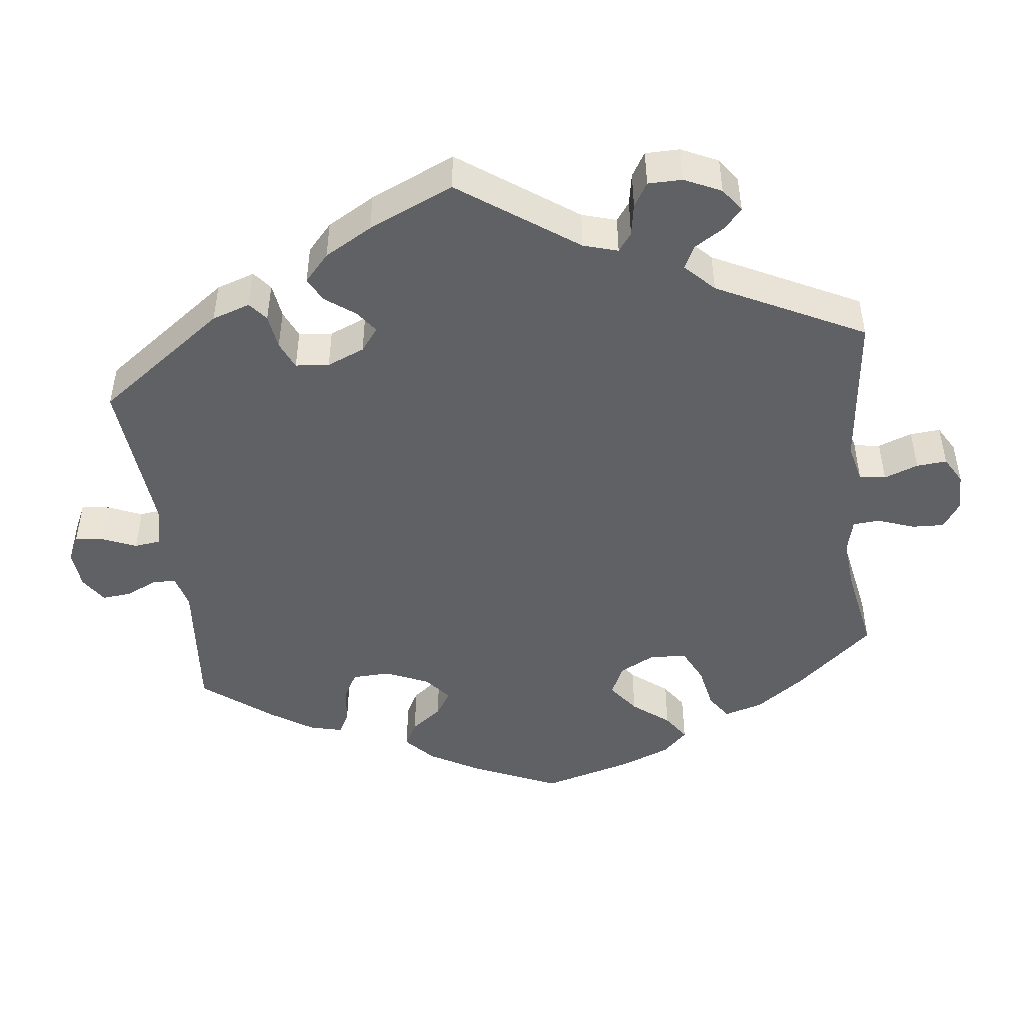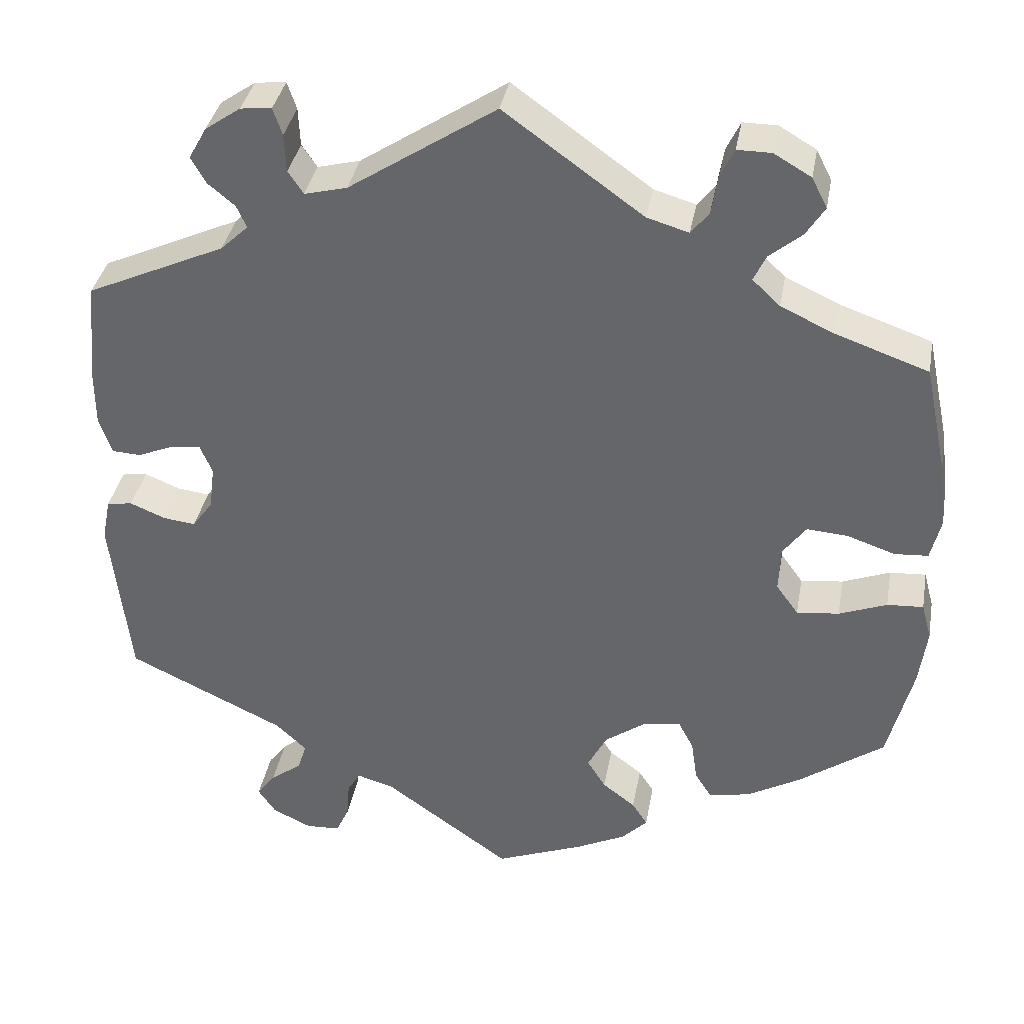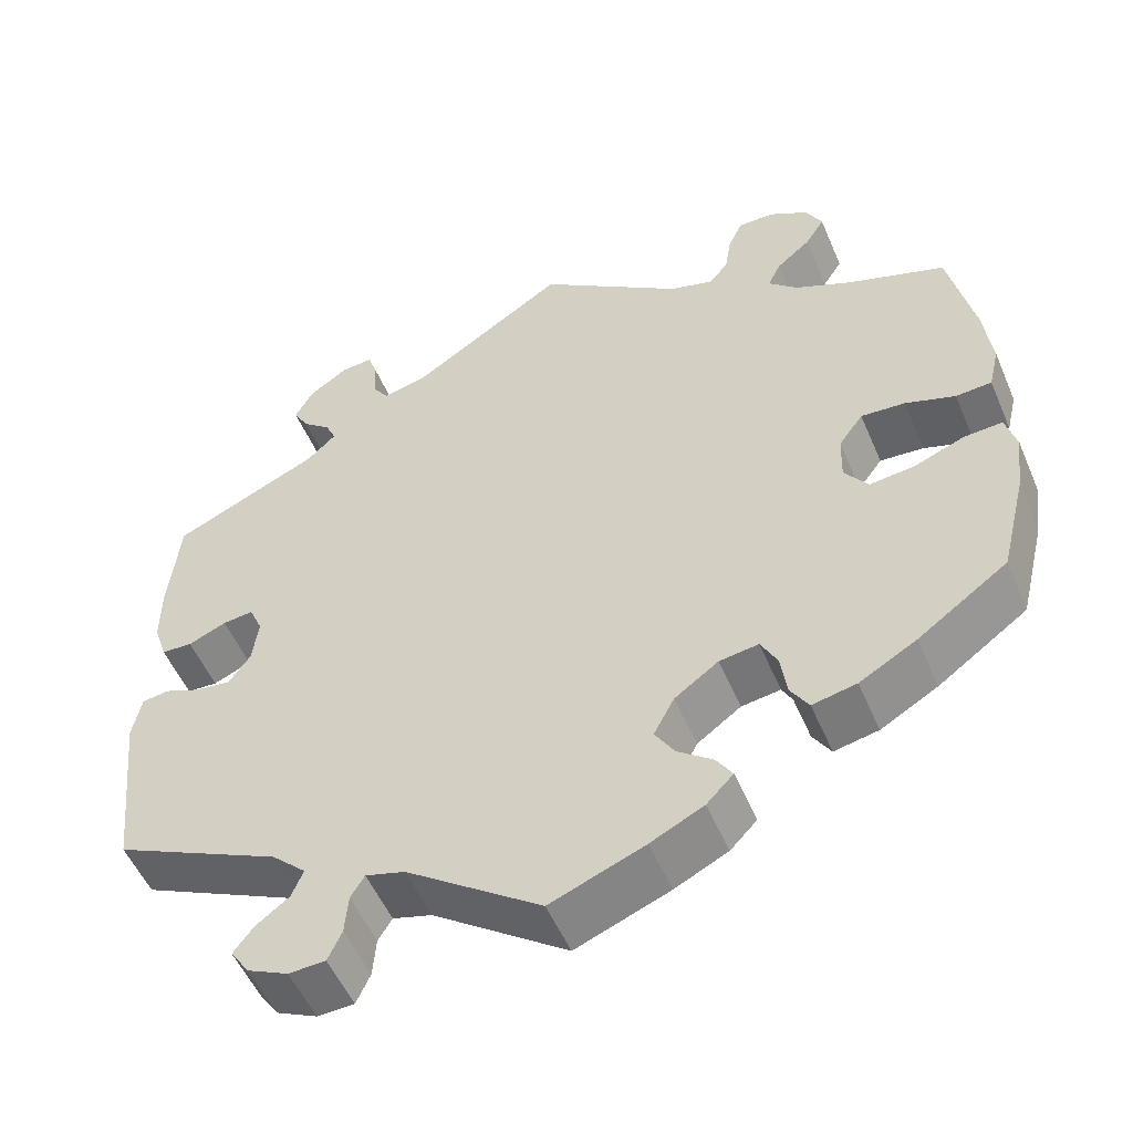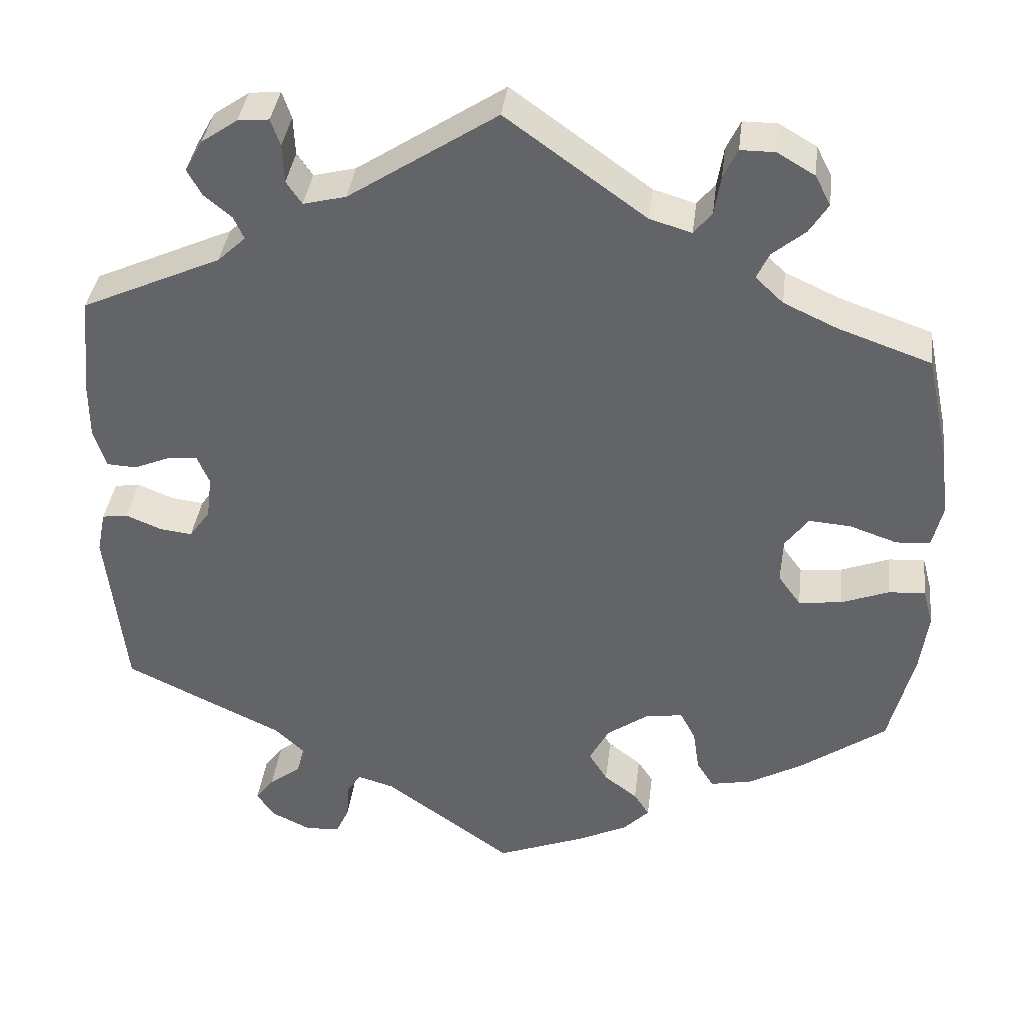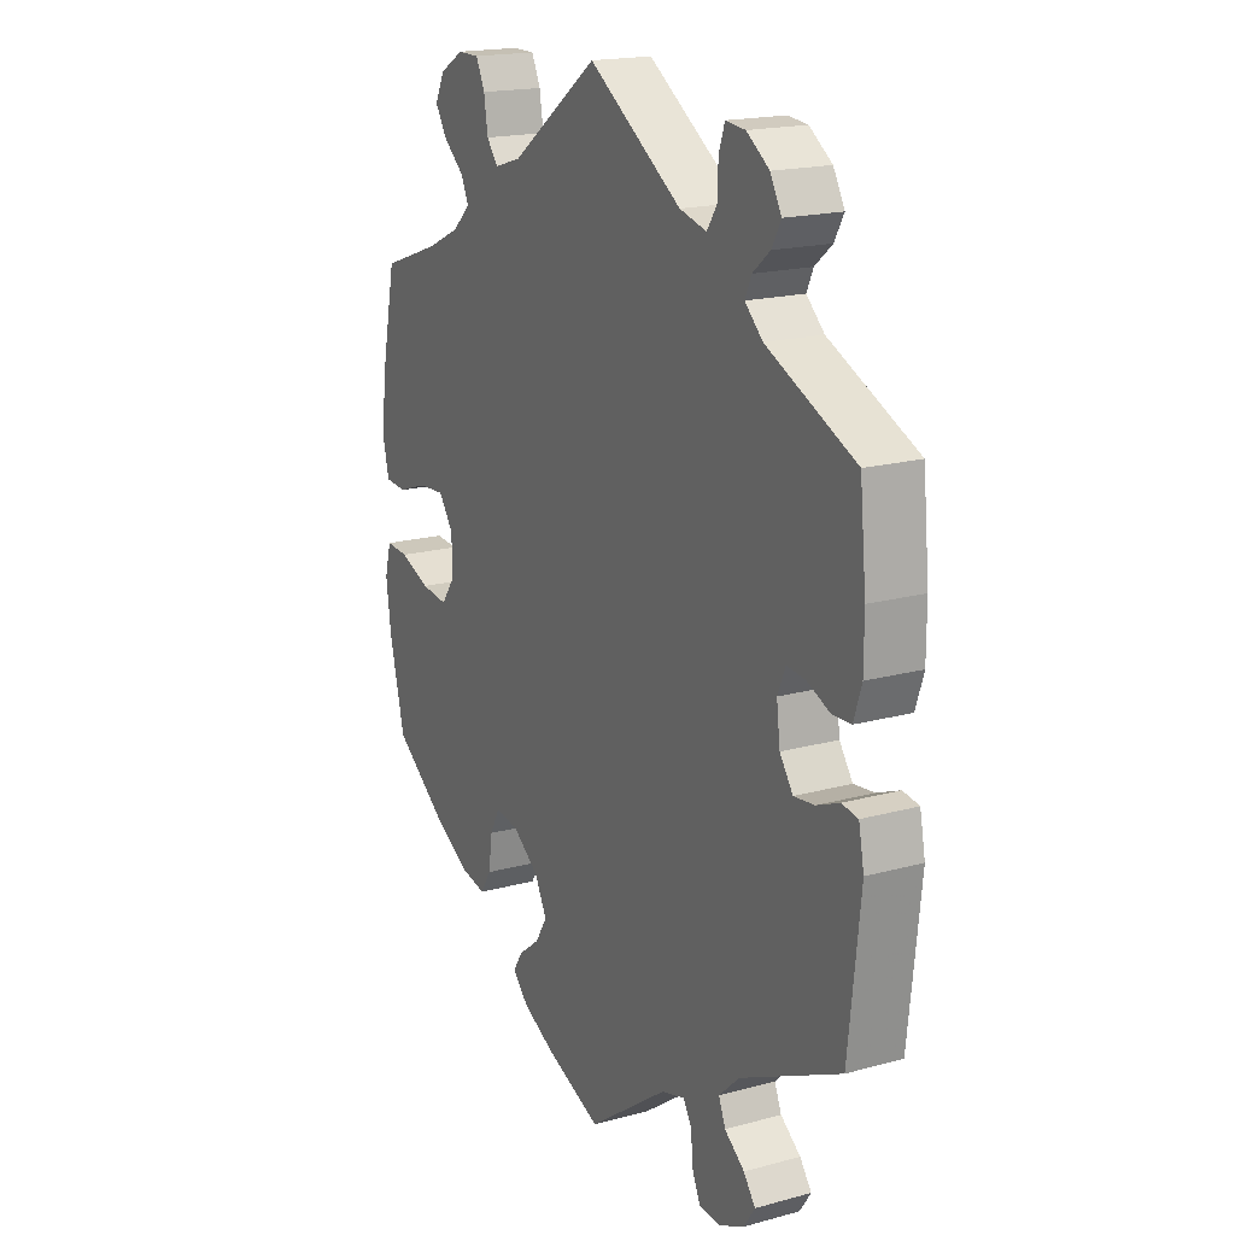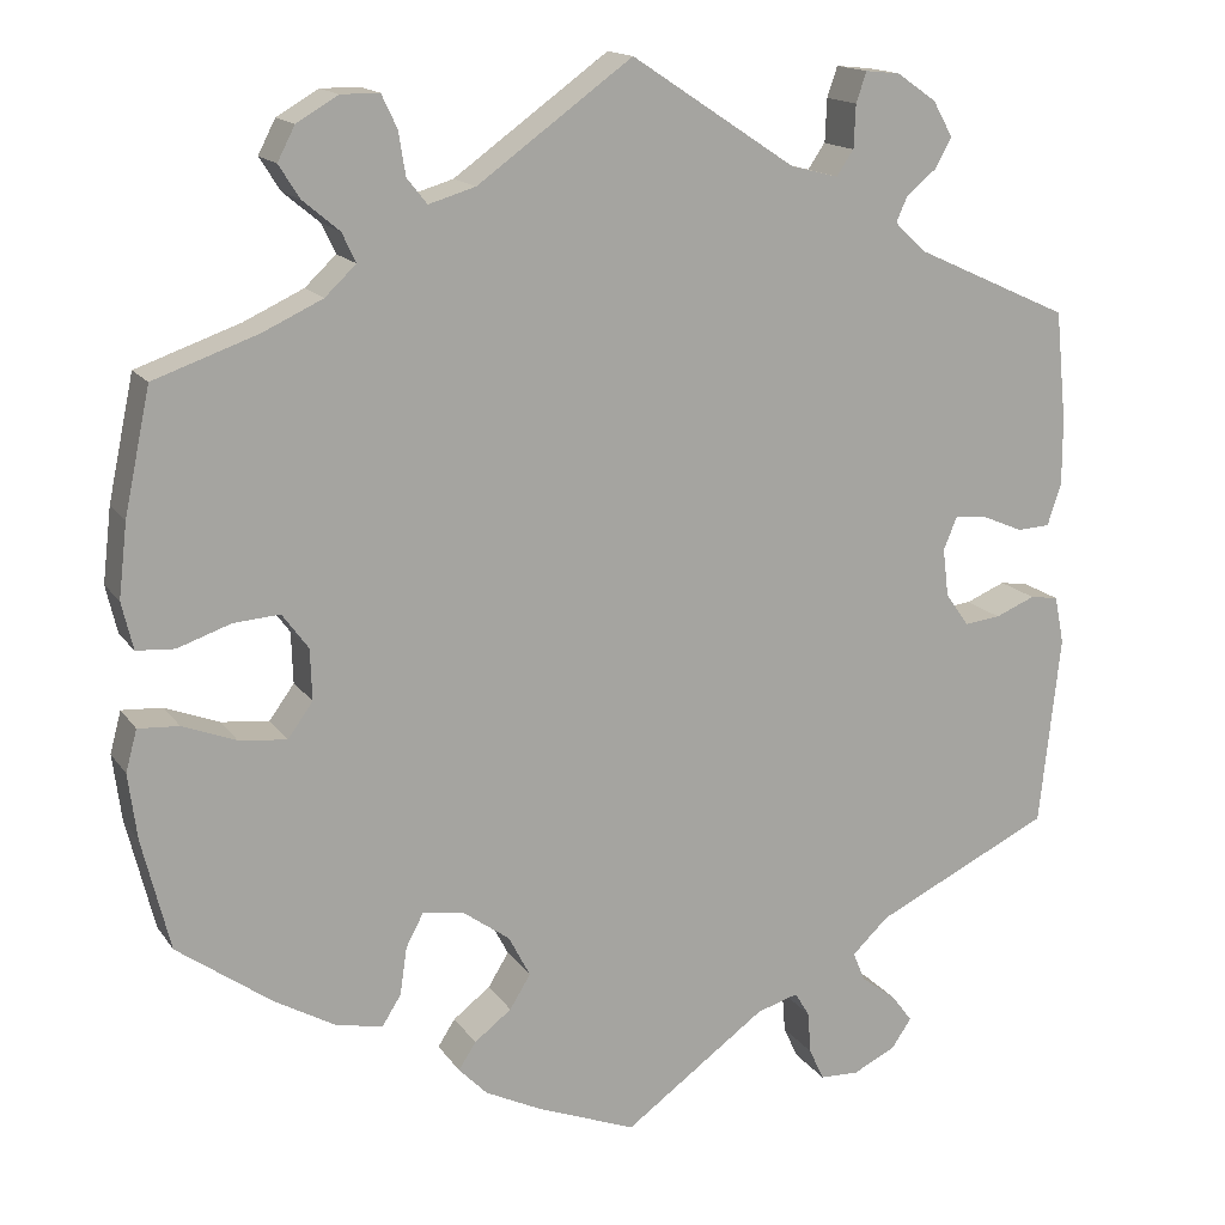
<metadata>
{"format":"obj","ext":"obj","renderer":"f3d","projection":"perspective","resolution":1024,"background":"white","views":[{"elev":-46.3,"azim":-53.2,"up":"+Y"},{"elev":36.7,"azim":10.2,"up":"+Z"},{"elev":-53.2,"azim":22.9,"up":"+Z"},{"elev":37.9,"azim":7.0,"up":"+Z"},{"elev":18.3,"azim":-117.9,"up":"+Z"},{"elev":15.6,"azim":157.1,"up":"+Z"}]}
</metadata>
<code>
v -0.395 0.07 0.041
v 0.281 0.07 -0.405
v -0.517 0.07 -0.029
v -0.334 0.07 0.455
v -0.319 0.07 0.591
v -0.55 0.07 0.182
v -0.429 0.07 -0.053
v 0.179 0.07 0.491
v 0.579 0.07 -0.105
v -0.19 0.07 0.495
v 0.564 0.07 0.028
v -0.55 0.07 0.106
v -0.213 0.07 -0.487
v 0 0.07 0.62
v 0.205 0.07 -0.319
v -0.471 0.07 -0.048
v 0.394 0.07 0.525
v -0.296 0.07 -0.603
v 0.312 0.07 0.418
v -0.534 0.07 0.057
v 0.569 0.07 -0.181
v -0.369 0.07 0.484
v 0.213 0.07 -0.509
v -0.402 0.07 -0.015
v -0.29 0.07 -0.448
v 0.577 0.07 0.083
v 0.457 0.07 -0.084
v 0.273 0.07 -0.35
v 0.348 0.07 0.384
v -0.165 0.07 -0.501
v 0.566 0.07 -0.057
v 0.328 0.07 0.452
v -0.496 0.07 0.055
v -0.411 0.07 0.079
v 0.115 0.07 -0.575
v -0.265 0.07 0.51
v 0.52 0.07 0.025
v -0.345 0.07 -0.513
v -0.332 0.07 -0.408
v -0.55 0.07 -0.034
v 0.374 0.07 0.564
v -0.537 0.07 -0.31
v -0.449 0.07 0.075
v -0.23 0.07 -0.515
v -0.537 0.07 0.31
v -0.245 0.07 0.481
v 0.326 0.07 0.592
v 0.402 0.07 -0.09
v 0.537 0.07 -0.31
v -0.346 0.07 -0.579
v 0.417 0.07 0.352
v -0.304 0.07 -0.482
v 0.537 0.07 0.31
v -0.251 0.07 -0.601
v -0.357 0.07 0.392
v -0.267 0.07 0.56
v -0.365 0.07 0.559
v 0.253 0.07 -0.312
v 0.37 0.07 0.487
v 0.303 0.07 -0.44
v -0.234 0.07 -0.564
v 0.567 0.07 0.168
v 0.405 0.07 0.05
v 0.427 0.07 -0.389
v 0 0.07 -0.62
v 0.126 0.07 -0.406
v 0.282 0.07 0.592
v -0.388 0.07 0.518
v 0.18 0.07 -0.543
v 0.373 0.07 -0.05
v -0.369 0.07 -0.545
v 0.264 0.07 0.554
v -0.561 0.07 -0.089
v 0.459 0.07 0.046
v -0.279 0.07 0.595
v 0.357 0.07 -0.429
v 0.233 0.07 0.475
v 0.151 0.07 -0.358
v 0.519 0.07 -0.06
v 0.256 0.07 0.504
v -0.321 0.07 0.426
v 0.375 0.07 0.009
v 0.193 0.07 -0.478
v 0.15 0.07 -0.445
v -0.395 -0 0.041
v 0.281 -0 -0.405
v -0.517 -0 -0.029
v -0.334 -0 0.455
v -0.319 -0 0.591
v -0.55 -0 0.182
v -0.429 -0 -0.053
v 0.179 -0 0.491
v 0.579 -0 -0.105
v -0.19 -0 0.495
v 0.564 -0 0.028
v -0.55 -0 0.106
v -0.213 -0 -0.487
v 0 -0 0.62
v 0.205 -0 -0.319
v -0.471 -0 -0.048
v 0.394 -0 0.525
v -0.296 -0 -0.603
v 0.312 -0 0.418
v -0.534 -0 0.057
v 0.569 -0 -0.181
v -0.369 -0 0.484
v 0.213 -0 -0.509
v -0.402 -0 -0.015
v -0.29 -0 -0.448
v 0.577 -0 0.083
v 0.457 -0 -0.084
v 0.273 -0 -0.35
v 0.348 -0 0.384
v -0.165 -0 -0.501
v 0.566 -0 -0.057
v 0.328 -0 0.452
v -0.496 -0 0.055
v -0.411 -0 0.079
v 0.115 -0 -0.575
v -0.265 -0 0.51
v 0.52 -0 0.025
v -0.345 -0 -0.513
v -0.332 -0 -0.408
v -0.55 -0 -0.034
v 0.374 -0 0.564
v -0.537 -0 -0.31
v -0.449 -0 0.075
v -0.23 -0 -0.515
v -0.537 -0 0.31
v -0.245 -0 0.481
v 0.326 -0 0.592
v 0.402 -0 -0.09
v 0.537 -0 -0.31
v -0.346 -0 -0.579
v 0.417 -0 0.352
v -0.304 -0 -0.482
v 0.537 -0 0.31
v -0.251 -0 -0.601
v -0.357 -0 0.392
v -0.267 -0 0.56
v -0.365 -0 0.559
v 0.253 -0 -0.312
v 0.37 -0 0.487
v 0.303 -0 -0.44
v -0.234 -0 -0.564
v 0.567 -0 0.168
v 0.405 -0 0.05
v 0.427 -0 -0.389
v 0 -0 -0.62
v 0.126 -0 -0.406
v 0.282 -0 0.592
v -0.388 -0 0.518
v 0.18 -0 -0.543
v 0.373 -0 -0.05
v -0.369 -0 -0.545
v 0.264 -0 0.554
v -0.561 -0 -0.089
v 0.459 -0 0.046
v -0.279 -0 0.595
v 0.357 -0 -0.429
v 0.233 -0 0.475
v 0.151 -0 -0.358
v 0.519 -0 -0.06
v 0.256 -0 0.504
v -0.321 -0 0.426
v 0.375 -0 0.009
v 0.193 -0 -0.478
v 0.15 -0 -0.445
f 6 45 55
f 12 6 55 81
f 43 33 20 12
f 34 43 12 81
f 1 34 81
f 24 1 81
f 73 40 3 16
f 39 42 73 16
f 25 39 16 7
f 50 71 38 52
f 54 18 50 52
f 44 61 54 52
f 13 44 52 25
f 30 13 25 7
f 84 83 23 69
f 66 84 69 35
f 76 60 2 28
f 76 28 58
f 64 76 58
f 49 64 58
f 21 49 58
f 9 21 58 15
f 27 79 31 9
f 48 27 9 15
f 26 11 37 74
f 26 74 63
f 51 53 62 26
f 29 51 26 63
f 19 29 63 82
f 41 17 59 32
f 41 32 19
f 47 41 19
f 80 72 67 47
f 80 47 19
f 77 80 19 82
f 10 14 8
f 46 10 8 77
f 5 75 56 36
f 5 36 46
f 57 5 46
f 4 22 68 57
f 81 4 57 46
f 24 81 46 77
f 66 35 65 30
f 78 66 30 7
f 70 48 15 78
f 70 78 7 24
f 77 82 70 24
f 139 129 90
f 165 139 90 96
f 96 104 117 127
f 165 96 127 118
f 165 118 85
f 165 85 108
f 100 87 124 157
f 100 157 126 123
f 91 100 123 109
f 136 122 155 134
f 136 134 102 138
f 136 138 145 128
f 109 136 128 97
f 91 109 97 114
f 153 107 167 168
f 119 153 168 150
f 112 86 144 160
f 142 112 160
f 142 160 148
f 142 148 133
f 142 133 105
f 99 142 105 93
f 93 115 163 111
f 99 93 111 132
f 158 121 95 110
f 147 158 110
f 110 146 137 135
f 147 110 135 113
f 166 147 113 103
f 116 143 101 125
f 103 116 125
f 103 125 131
f 131 151 156 164
f 103 131 164
f 166 103 164 161
f 92 98 94
f 161 92 94 130
f 120 140 159 89
f 130 120 89
f 130 89 141
f 141 152 106 88
f 130 141 88 165
f 161 130 165 108
f 114 149 119 150
f 91 114 150 162
f 162 99 132 154
f 108 91 162 154
f 108 154 166 161
f 55 139 165 81
f 81 165 88 4
f 4 88 106 22
f 22 106 152 68
f 68 152 141 57
f 57 141 89 5
f 5 89 159 75
f 75 159 140 56
f 56 140 120 36
f 36 120 130 46
f 46 130 94 10
f 10 94 98 14
f 14 98 92 8
f 8 92 161 77
f 77 161 164 80
f 80 164 156 72
f 72 156 151 67
f 67 151 131 47
f 47 131 125 41
f 41 125 101 17
f 17 101 143 59
f 59 143 116 32
f 32 116 103 19
f 19 103 113 29
f 29 113 135 51
f 51 135 137 53
f 53 137 146 62
f 62 146 110 26
f 26 110 95 11
f 11 95 121 37
f 37 121 158 74
f 74 158 147 63
f 63 147 166 82
f 82 166 154 70
f 70 154 132 48
f 48 132 111 27
f 27 111 163 79
f 79 163 115 31
f 31 115 93 9
f 9 93 105 21
f 21 105 133 49
f 49 133 148 64
f 64 148 160 76
f 76 160 144 60
f 60 144 86 2
f 2 86 112 28
f 28 112 142 58
f 58 142 99 15
f 15 99 162 78
f 78 162 150 66
f 66 150 168 84
f 84 168 167 83
f 83 167 107 23
f 23 107 153 69
f 69 153 119 35
f 35 119 149 65
f 65 149 114 30
f 30 114 97 13
f 13 97 128 44
f 44 128 145 61
f 61 145 138 54
f 54 138 102 18
f 18 102 134 50
f 50 134 155 71
f 71 155 122 38
f 38 122 136 52
f 52 136 109 25
f 25 109 123 39
f 39 123 126 42
f 42 126 157 73
f 73 157 124 40
f 40 124 87 3
f 3 87 100 16
f 16 100 91 7
f 7 91 108 24
f 24 108 85 1
f 1 85 118 34
f 34 118 127 43
f 43 127 117 33
f 33 117 104 20
f 20 104 96 12
f 12 96 90 6
f 6 90 129 45
f 45 129 139 55

</code>
